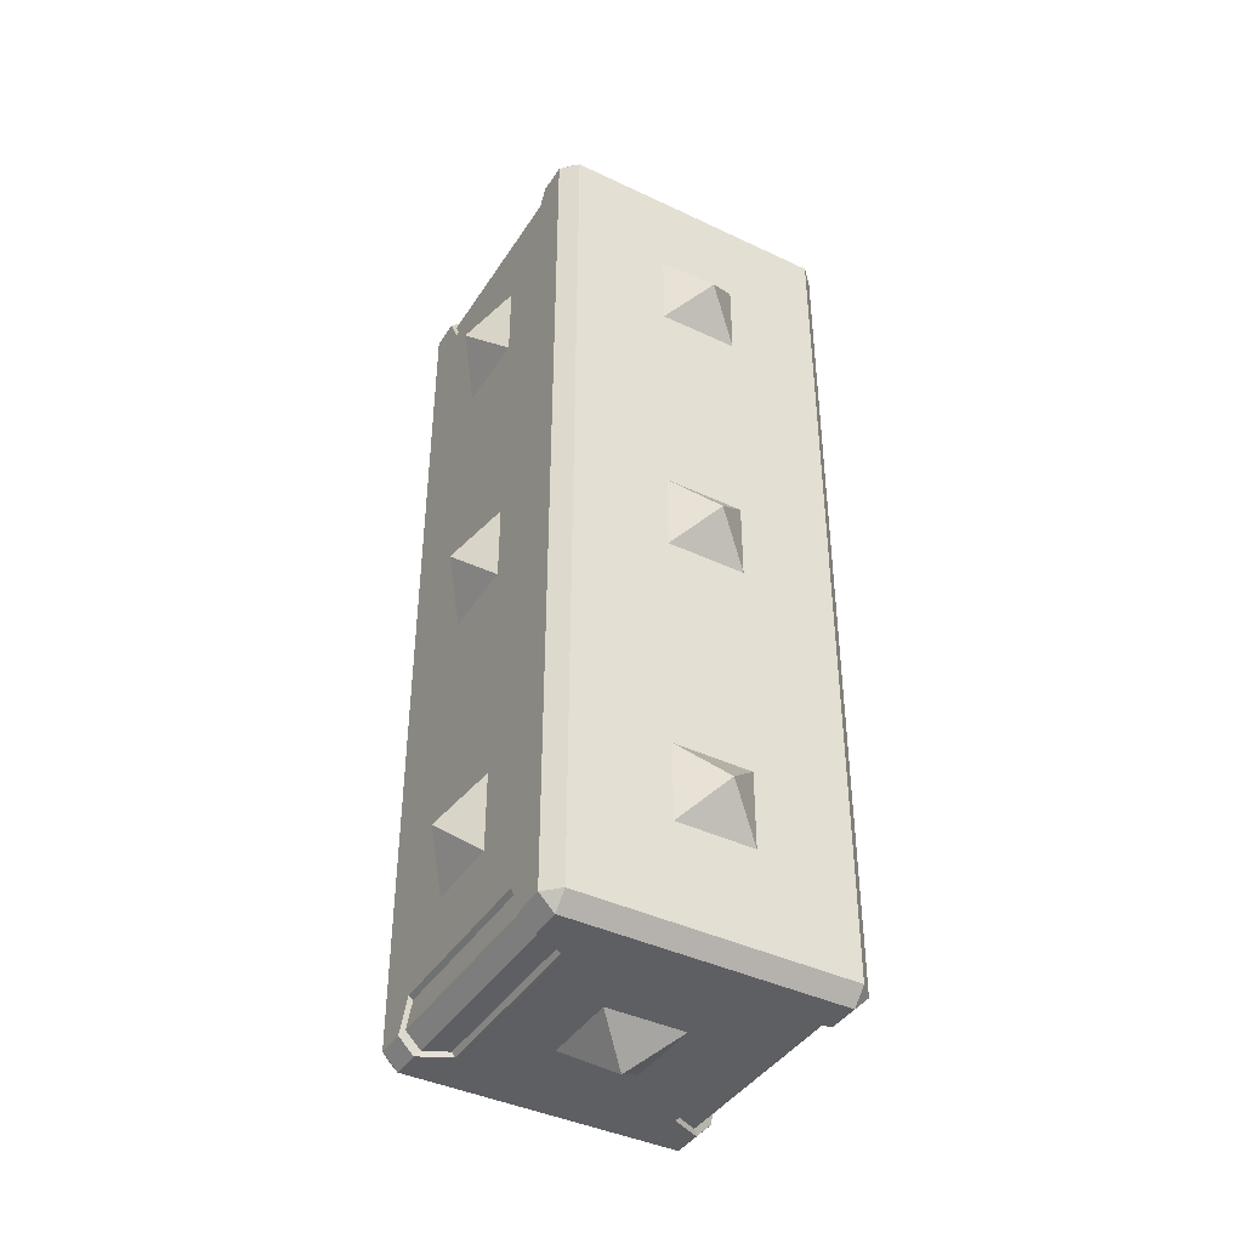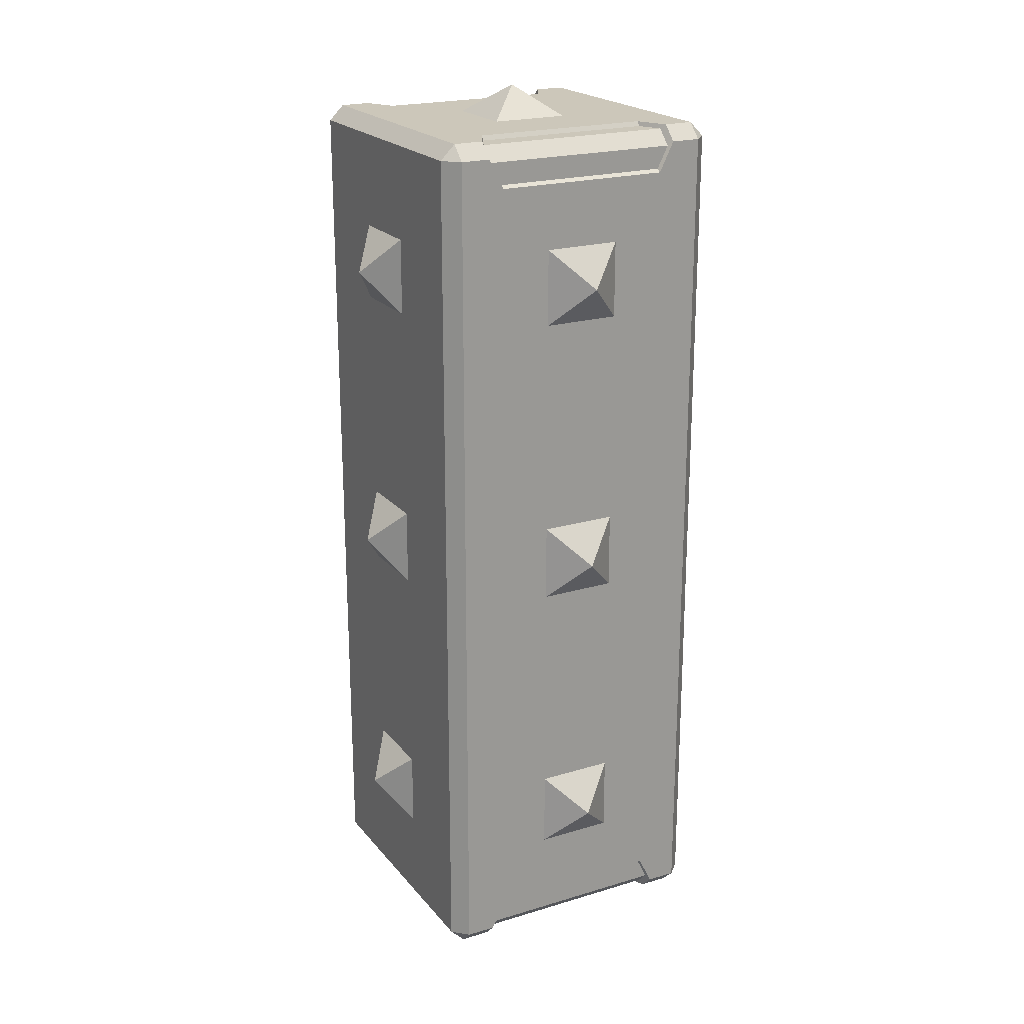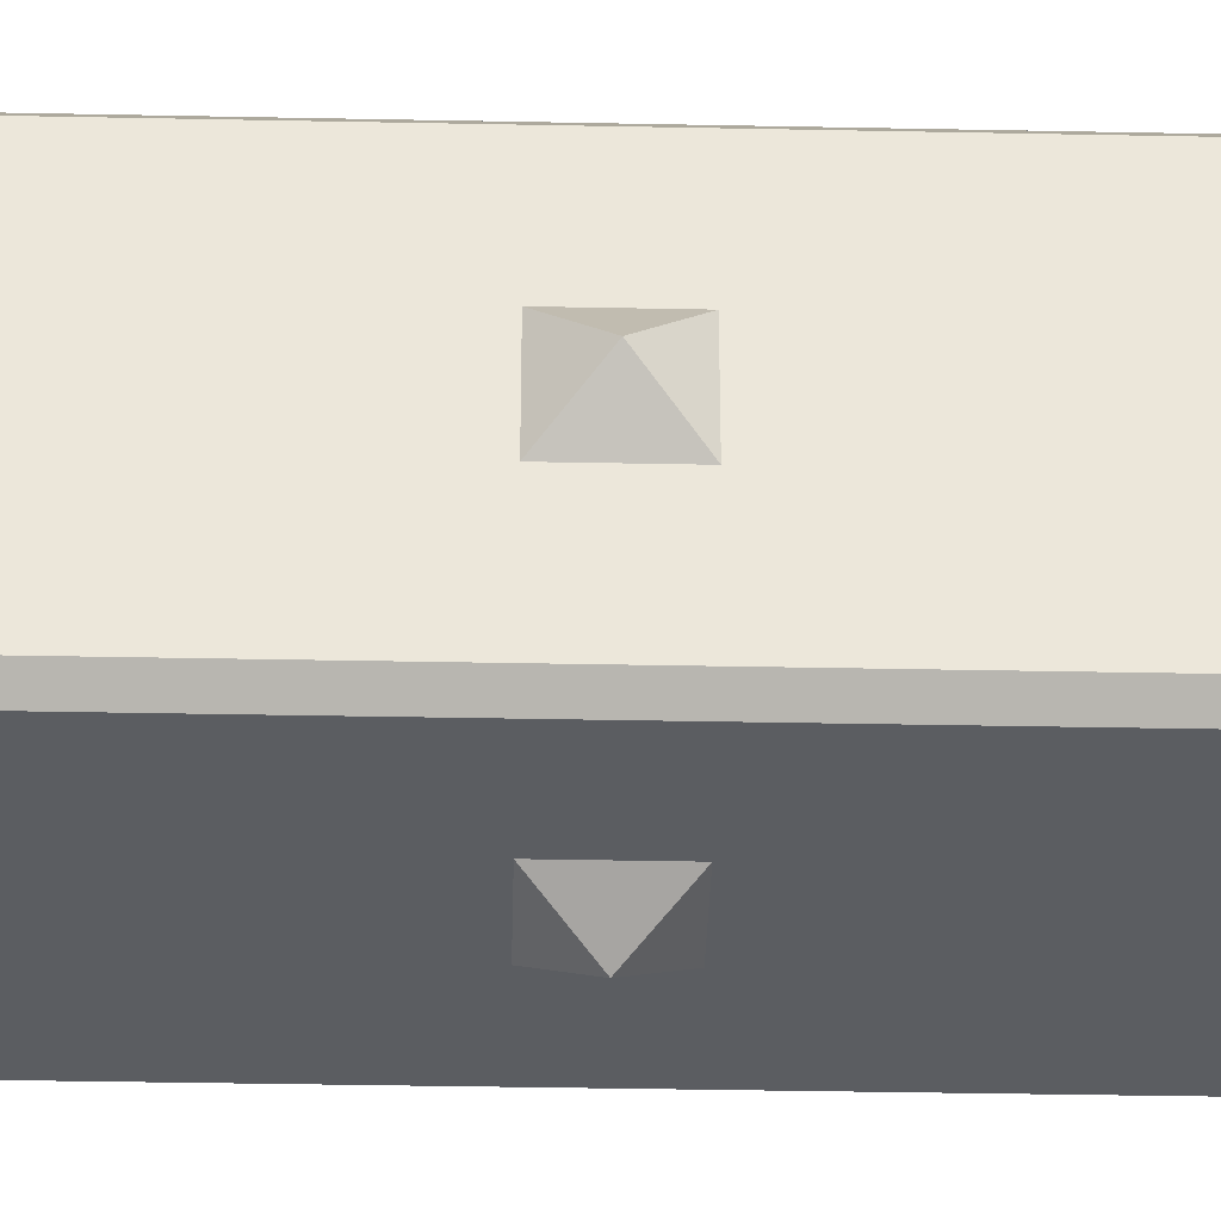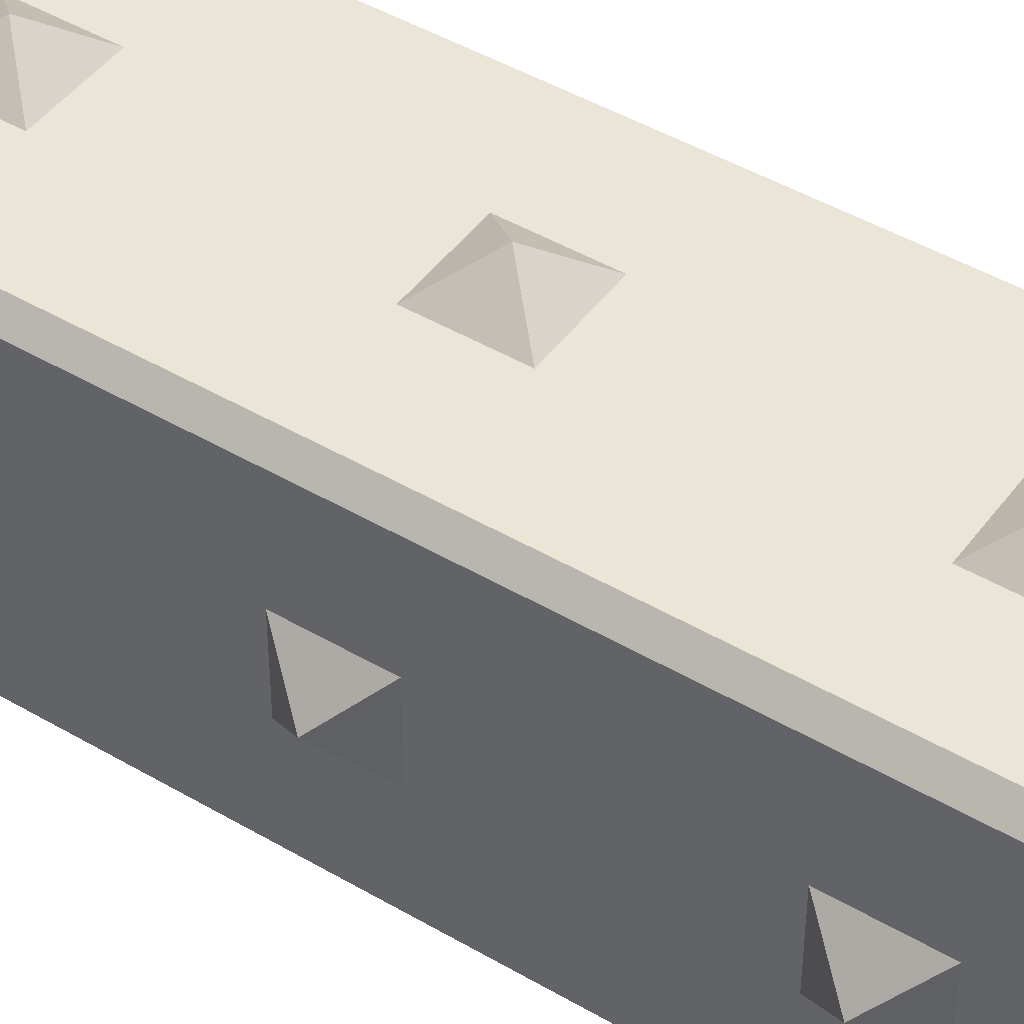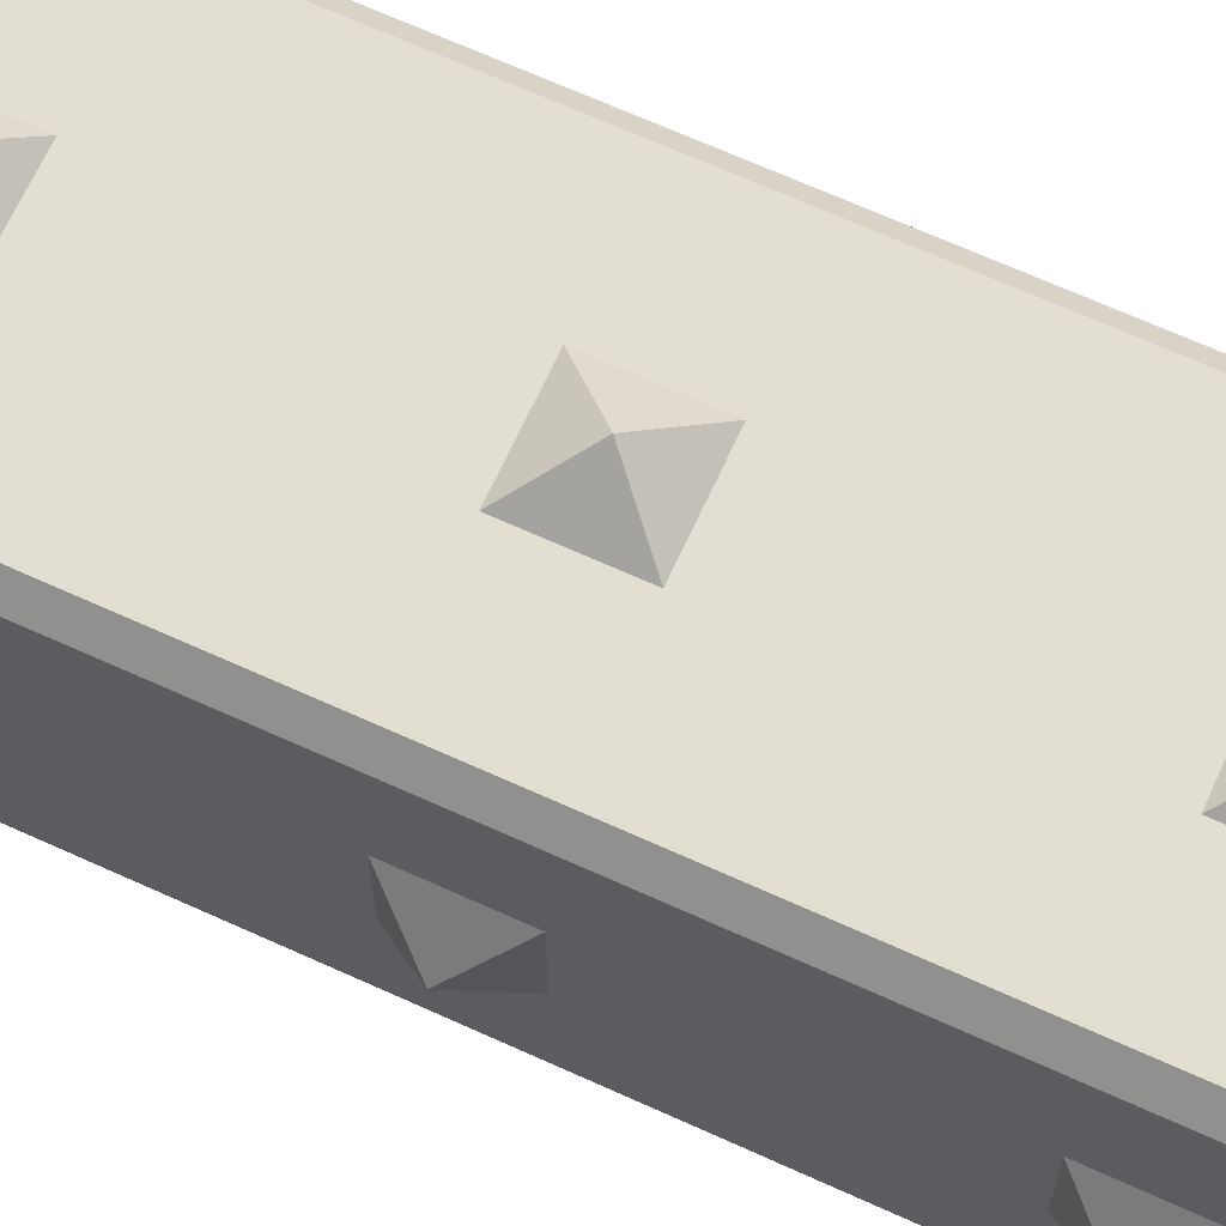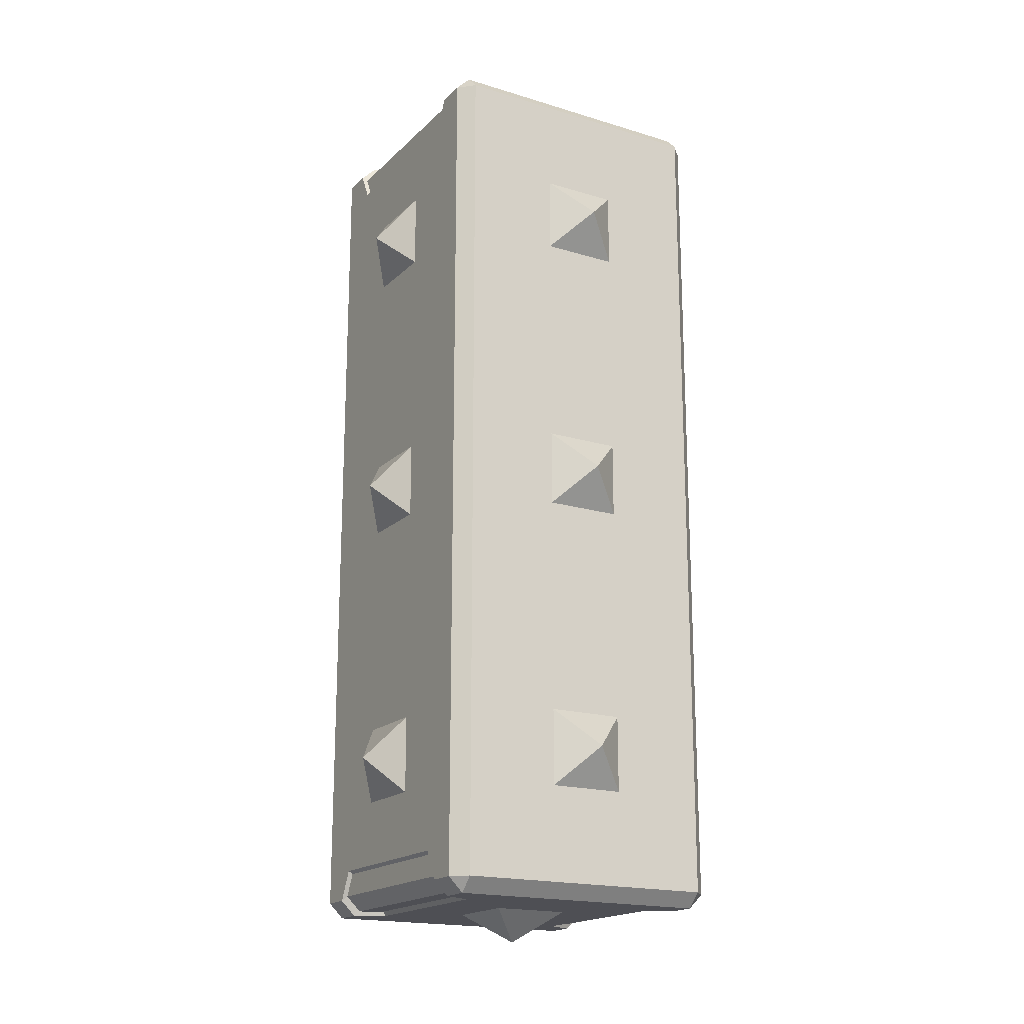
<metadata>
{"format":"obj","ext":"obj","renderer":"f3d","projection":"perspective","resolution":1024,"background":"white","views":[{"elev":-41.1,"azim":-30.0,"up":"+Z"},{"elev":21.3,"azim":-118.2,"up":"+Z"},{"elev":-36.2,"azim":88.5,"up":"+Y"},{"elev":45.6,"azim":-55.9,"up":"+Y"},{"elev":67.6,"azim":114.5,"up":"+Y"},{"elev":-18.4,"azim":149.6,"up":"+Z"}]}
</metadata>
<code>
o DarkLightBrudger3
v -0.6 -0 2e-06
v -0.5 -0.13 -0.13
v -0.5 -0.13 0.13
v -0.5 0.13 -0.13
v -0.5 0.13 0.13
v 0.13 0.5 -0.13
v -0 0.6 2e-06
v 0.13 0.5 0.13
v -0.13 0.5 -0.13
v -0.13 0.5 0.13
v -0.5 0.13 1.13
v -0.6 -0 1
v -0.5 -0.13 1.13
v -0.5 0.13 0.87
v -0.5 -0.13 0.87
v 0.13 0.5 1.13
v -0 0.6 1
v -0.13 0.5 1.13
v 0.13 0.5 0.87
v -0.13 0.5 0.87
v 0.5 0.13 1.13
v 0.6 -0 1
v 0.5 0.13 0.87
v 0.5 -0.13 1.13
v 0.5 -0.13 0.87
v -0 -0.6 1
v 0.13 -0.5 1.13
v -0.13 -0.5 1.13
v 0.13 -0.5 0.87
v -0.13 -0.5 0.87
v 0.5 -0.13 -0.13
v 0.6 -0 2e-06
v 0.5 -0.13 0.13
v 0.5 0.13 -0.13
v 0.5 0.13 0.13
v 0.13 -0.5 -0.13
v -0 -0.6 2e-06
v -0.13 -0.5 -0.13
v 0.13 -0.5 0.13
v -0.13 -0.5 0.13
v -0.45 0.5 2.45
v 0.45 0.5 2.45
v 0.45 0.5 -0.45
v -0.45 0.5 -0.45
v -0.45 0.45 2.5
v 0.45 0.45 2.5
v -0.5 0.45 2.45
v -0.5 0.45 -0.45
v -0.5 -0.45 2.45
v -0.5 -0.35 2.45
v -0.5 -0.3 2.35
v -0.5 0.3 2.35
v -0.5 0.35 2.45
v -0.5 0.35 -0.45
v -0.5 0.3 -0.35
v -0.5 -0.3 -0.35
v -0.5 -0.35 -0.45
v -0.5 -0.45 -0.45
v -0.45 -0.45 2.5
v -0.45 -0.35 2.5
v -0.45 -0.5 2.45
v -0.45 -0.5 -0.45
v -0.45 -0.45 -0.5
v -0.45 -0.35 -0.5
v -0.435 -0.3375 -0.485
v -0.485 -0.3375 -0.435
v -0.35 -0.3 -0.5
v -0.36 -0.3 -0.485
v -0.36 0.3 -0.485
v -0.35 0.3 -0.5
v -0.435 0.3375 -0.485
v -0.45 0.35 -0.5
v -0.485 0.3375 -0.435
v -0.485 0.3 -0.36
v -0.485 -0.3 -0.36
v -0.45 0.45 -0.5
v 0.45 0.45 -0.5
v 0.45 0.35 -0.5
v 0.35 0.3 -0.5
v 0.35 -0.3 -0.5
v 0.45 -0.35 -0.5
v 0.45 -0.45 -0.5
v 0.5 0.45 -0.45
v 0.5 0.35 -0.45
v 0.5 0.45 2.45
v 0.5 0.35 2.45
v 0.5 0.3 2.35
v 0.5 -0.3 2.35
v 0.5 -0.35 2.45
v 0.5 -0.45 2.45
v 0.5 -0.45 -0.45
v 0.5 -0.35 -0.45
v 0.5 -0.3 -0.35
v 0.5 0.3 -0.35
v 0.45 0.35 2.5
v -0.45 0.35 2.5
v -0.35 0.3 2.5
v -0.35 -0.3 2.5
v 0.45 -0.45 2.5
v 0.45 -0.35 2.5
v 0.35 -0.3 2.5
v 0.35 0.3 2.5
v -0.435 0.3375 2.485
v -0.485 0.3375 2.435
v -0.36 0.3 2.485
v -0.36 -0.3 2.485
v -0.435 -0.3375 2.485
v -0.485 -0.3375 2.435
v -0.485 -0.3 2.36
v -0.485 0.3 2.36
v 0.45 -0.5 2.45
v 0.45 -0.5 -0.45
v 0.435 -0.3375 -0.485
v 0.485 -0.3375 -0.435
v 0.36 -0.3 -0.485
v 0.36 0.3 -0.485
v 0.435 0.3375 -0.485
v 0.485 0.3375 -0.435
v 0.485 0.3 -0.36
v 0.485 -0.3 -0.36
v 0.485 -0.3375 2.435
v 0.435 -0.3375 2.485
v 0.485 -0.3 2.36
v 0.485 0.3 2.36
v 0.485 0.3375 2.435
v 0.435 0.3375 2.485
v 0.36 -0.3 2.485
v 0.36 0.3 2.485
v -0.13 0.13 2.5
v -0 -1e-06 2.6
v 0.13 0.13 2.5
v -0.13 -0.13 2.5
v 0.13 -0.13 2.5
v 0.13 0.13 -0.5
v -0 -0 -0.6
v -0.13 0.13 -0.5
v 0.13 -0.13 -0.5
v -0.13 -0.13 -0.5
v 0.5 0.13 2.13
v 0.6 -0 2
v 0.5 0.13 1.87
v 0.5 -0.13 2.13
v 0.5 -0.13 1.87
v -0.13 0.5 1.87
v -0 0.6 2
v 0.13 0.5 1.87
v -0.13 0.5 2.13
v 0.13 0.5 2.13
v -0.5 0.13 2.13
v -0.6 -0 2
v -0.5 -0.13 2.13
v -0.5 0.13 1.87
v -0.5 -0.13 1.87
v 0.13 -0.5 2.13
v -0 -0.6 2
v 0.13 -0.5 1.87
v -0.13 -0.5 2.13
v -0.13 -0.5 1.87
f 1 2 3
f 1 4 2
f 4 1 5
f 3 5 1
f 6 7 8
f 7 6 9
f 7 9 10
f 7 10 8
f 11 12 13
f 12 11 14
f 14 15 12
f 13 12 15
f 16 17 18
f 17 16 19
f 20 17 19
f 18 17 20
f 21 22 23
f 24 22 21
f 22 24 25
f 22 25 23
f 26 27 28
f 27 26 29
f 26 30 29
f 26 28 30
f 31 32 33
f 32 31 34
f 32 34 35
f 33 32 35
f 36 37 38
f 37 36 39
f 40 37 39
f 38 37 40
f 42 44 41
f 41 46 42
f 41 47 45
f 47 44 48
f 52 47 55
f 49 60 50
f 49 61 59
f 58 61 49
f 62 58 63
f 57 63 58
f 64 66 65
f 67 65 68
f 68 70 67
f 71 68 65
f 70 71 72
f 73 72 71
f 55 73 74
f 56 74 75
f 56 66 57
f 75 73 66
f 73 65 66
f 48 72 54
f 48 44 76
f 76 43 77
f 80 82 67
f 84 77 83
f 88 90 93
f 95 85 46
f 98 99 101
f 53 45 47
f 96 104 103
f 97 103 105
f 98 105 106
f 107 98 106
f 50 107 108
f 51 108 109
f 109 52 51
f 104 109 108
f 104 52 110
f 103 108 107
f 106 103 107
f 111 59 61
f 112 61 62
f 82 62 63
f 82 91 112
f 91 81 92
f 81 114 92
f 113 80 115
f 80 116 115
f 79 117 116
f 118 78 84
f 118 94 119
f 119 93 120
f 114 119 120
f 113 118 114
f 116 113 115
f 93 114 120
f 112 90 111
f 90 99 111
f 99 89 100
f 121 100 89
f 88 121 89
f 88 124 123
f 87 125 124
f 124 121 123
f 121 126 122
f 122 128 127
f 128 101 127
f 102 126 95
f 95 125 86
f 101 122 127
f 46 85 42
f 42 83 43
f 83 77 43
f 129 130 131
f 132 130 129
f 130 132 133
f 130 133 131
f 134 135 136
f 137 135 134
f 135 137 138
f 135 138 136
f 139 140 141
f 142 140 139
f 140 142 143
f 140 143 141
f 144 145 146
f 147 145 144
f 148 145 147
f 145 148 146
f 149 150 151
f 150 149 152
f 152 153 150
f 151 150 153
f 154 155 156
f 155 154 157
f 155 157 158
f 155 158 156
f 42 43 44
f 41 45 46
f 47 41 44
f 58 49 51
f 49 50 51
f 56 57 58
f 48 54 55
f 56 58 51
f 47 48 55
f 55 56 51
f 52 53 47
f 55 51 52
f 49 59 60
f 58 62 61
f 57 64 63
f 64 57 66
f 67 64 65
f 68 69 70
f 70 69 71
f 73 54 72
f 55 54 73
f 56 55 74
f 56 75 66
f 48 76 72
f 76 44 43
f 76 77 79
f 77 78 79
f 70 72 76
f 63 64 67
f 70 76 79
f 82 63 67
f 67 70 79
f 80 81 82
f 67 79 80
f 84 78 77
f 83 85 87
f 85 86 87
f 94 84 83
f 91 92 93
f 94 83 87
f 90 91 93
f 93 94 87
f 88 89 90
f 93 87 88
f 95 86 85
f 102 95 46
f 46 45 97
f 45 96 97
f 102 46 97
f 98 60 59
f 102 97 98
f 99 100 101
f 101 102 98
f 98 59 99
f 53 96 45
f 96 53 104
f 97 96 103
f 98 97 105
f 107 60 98
f 50 60 107
f 51 50 108
f 109 110 52
f 104 53 52
f 111 99 59
f 112 111 61
f 82 112 62
f 91 82 81
f 81 113 114
f 113 81 80
f 80 79 116
f 79 78 117
f 118 117 78
f 118 84 94
f 119 94 93
f 93 92 114
f 112 91 90
f 99 90 89
f 121 122 100
f 88 123 121
f 88 87 124
f 87 86 125
f 128 102 101
f 102 128 126
f 95 126 125
f 101 100 122
f 42 85 83
f 71 69 68
f 75 74 73
f 73 71 65
f 104 110 109
f 103 104 108
f 106 105 103
f 114 118 119
f 113 117 118
f 116 117 113
f 124 125 121
f 121 125 126
f 122 126 128

</code>
